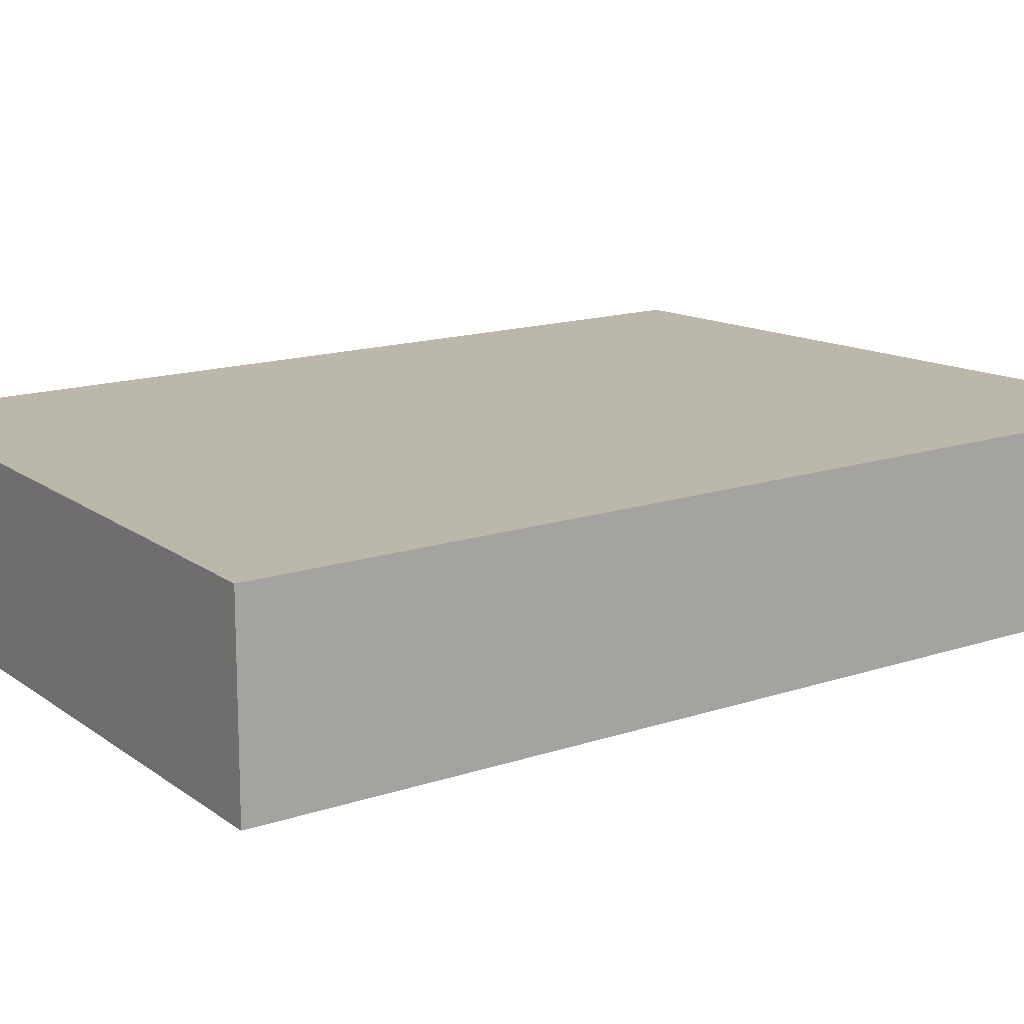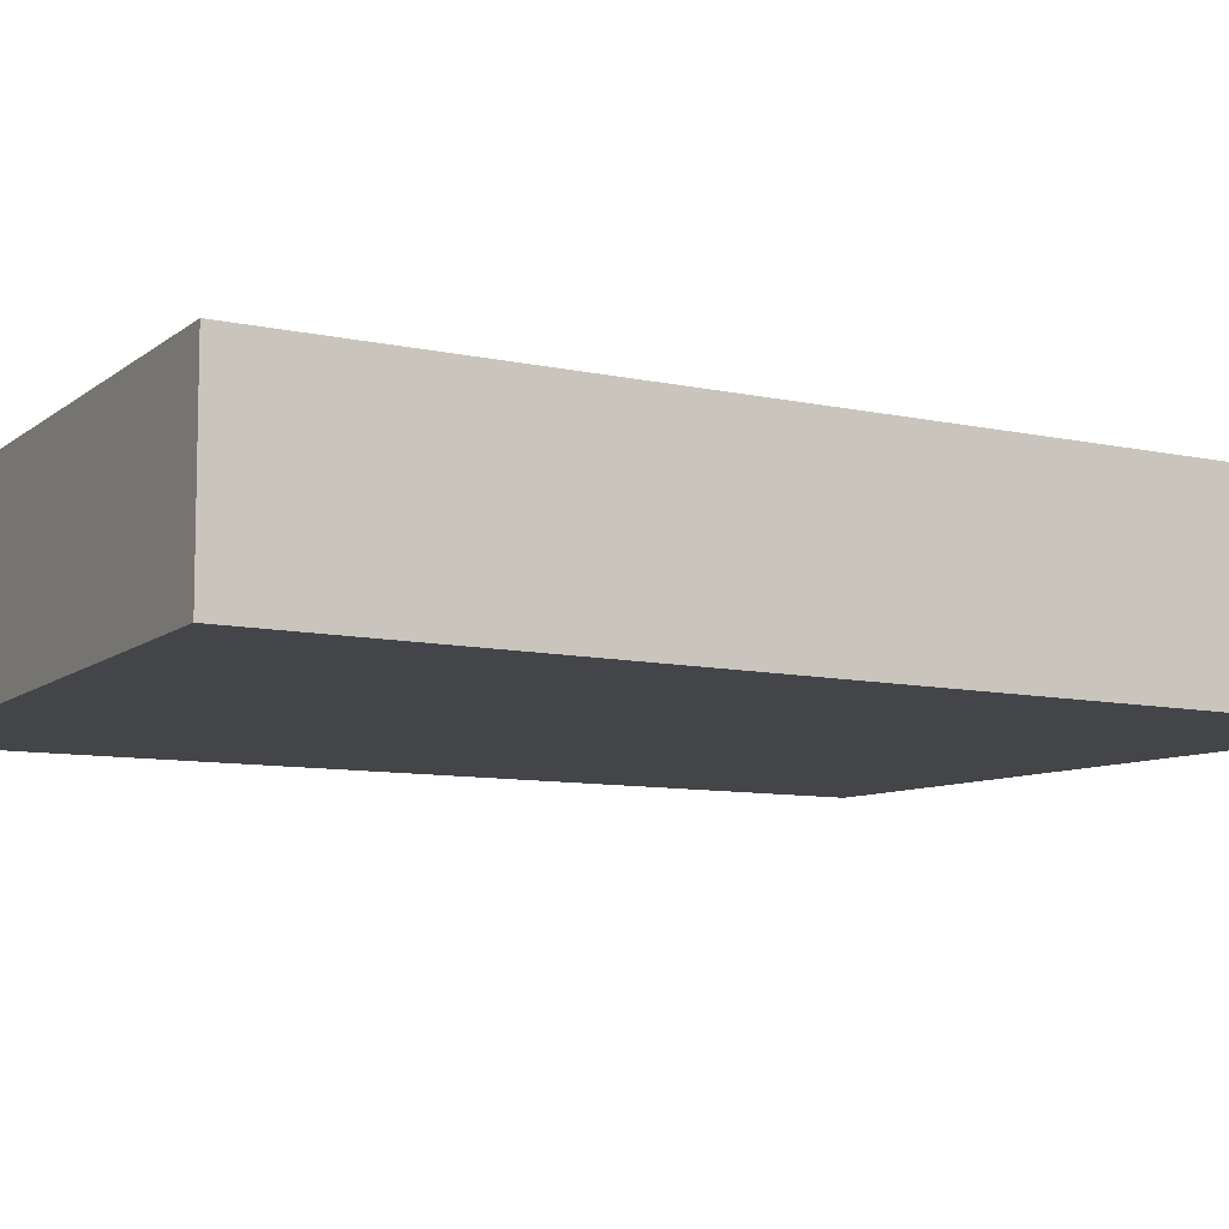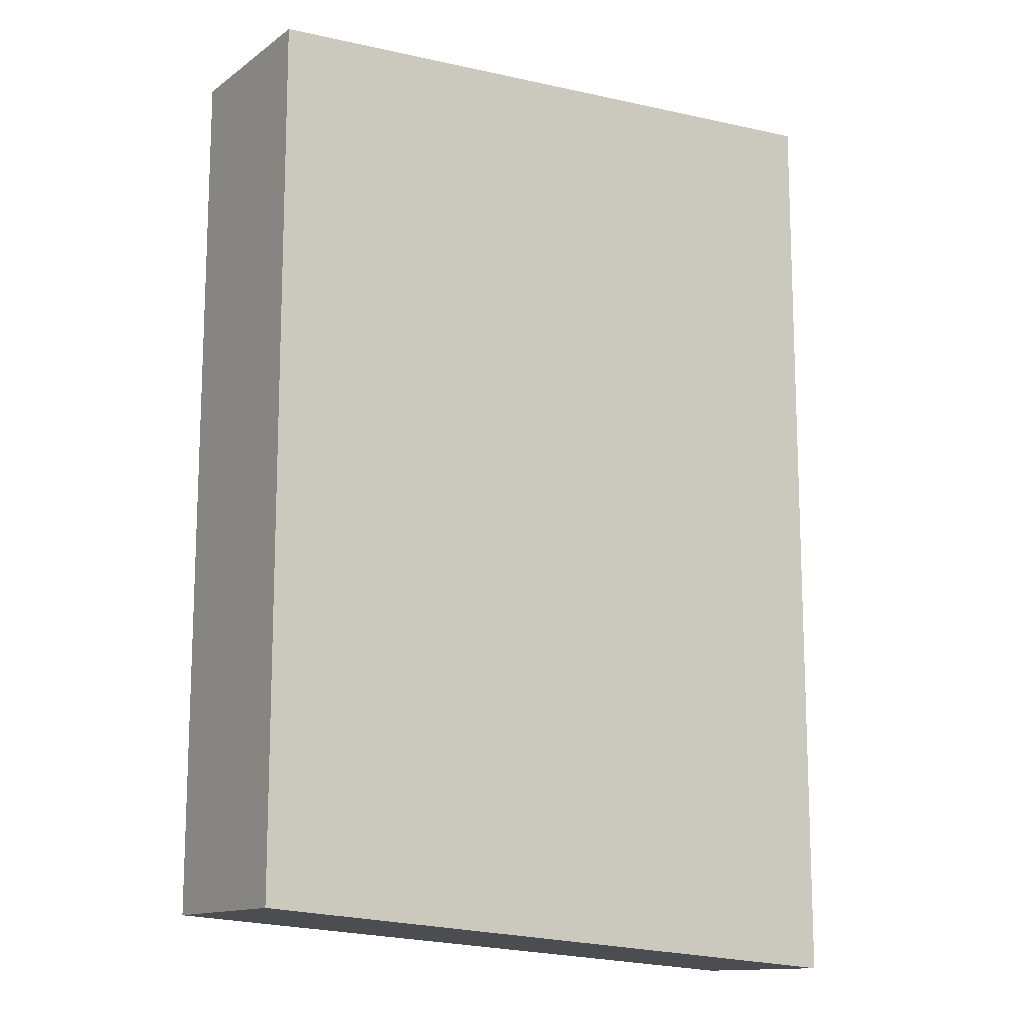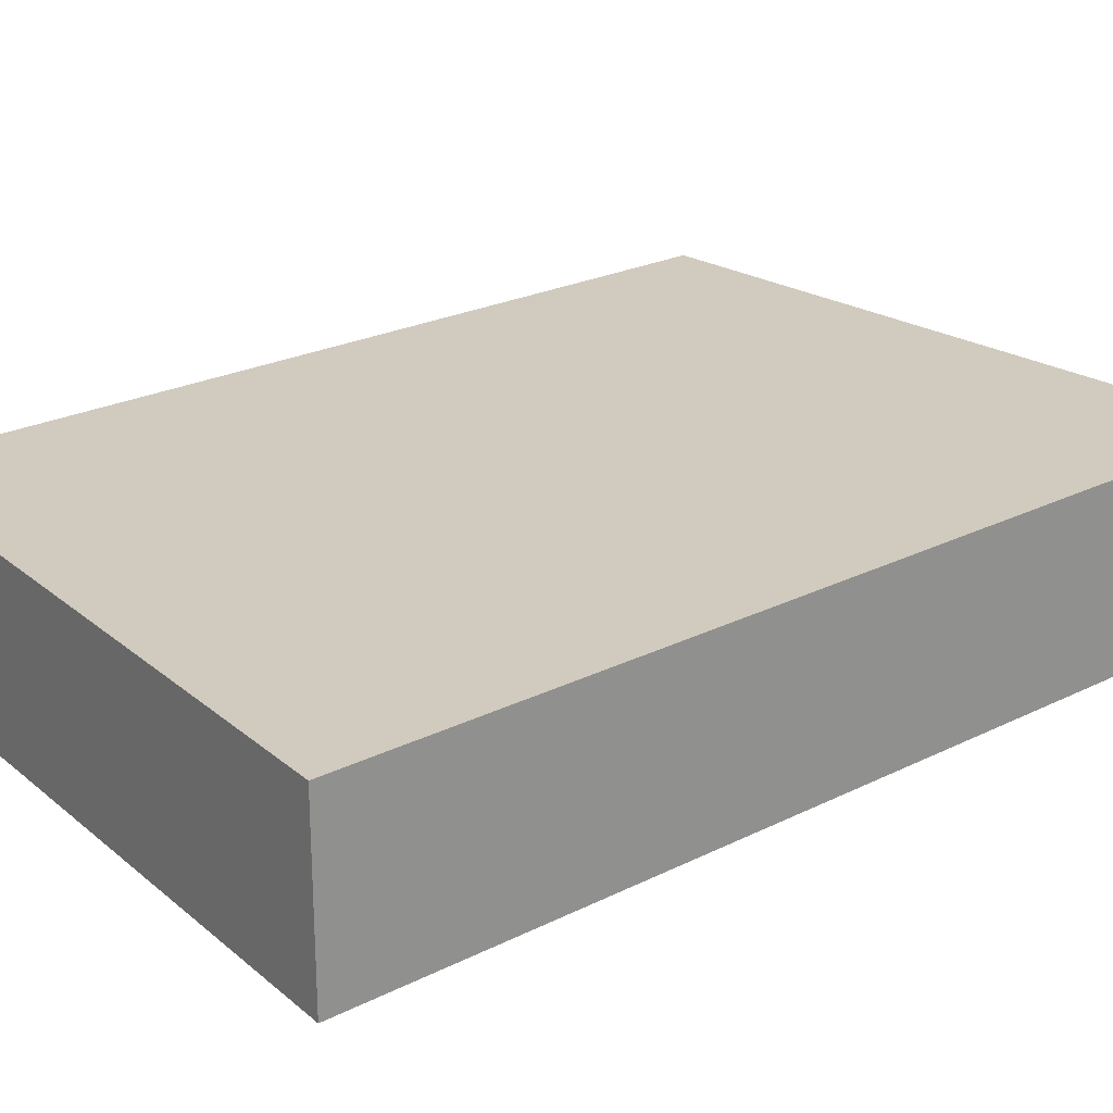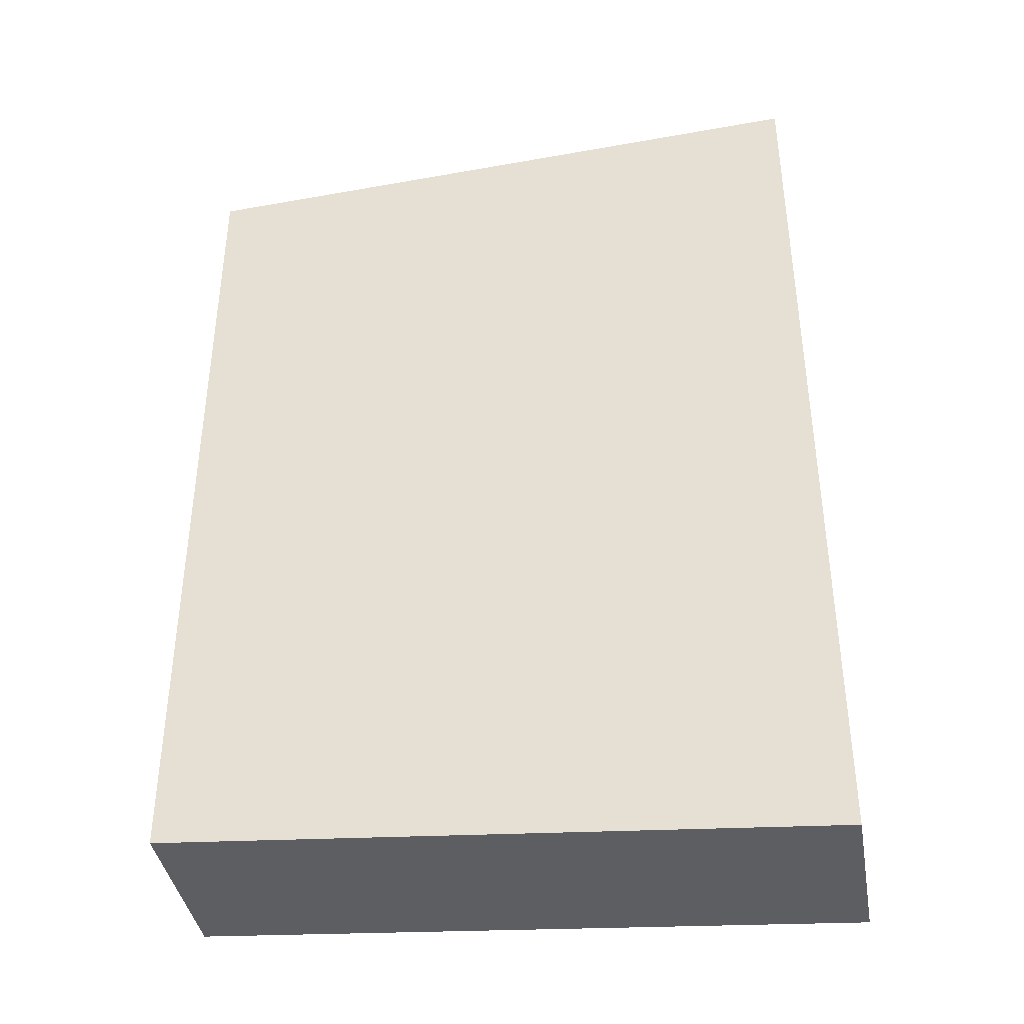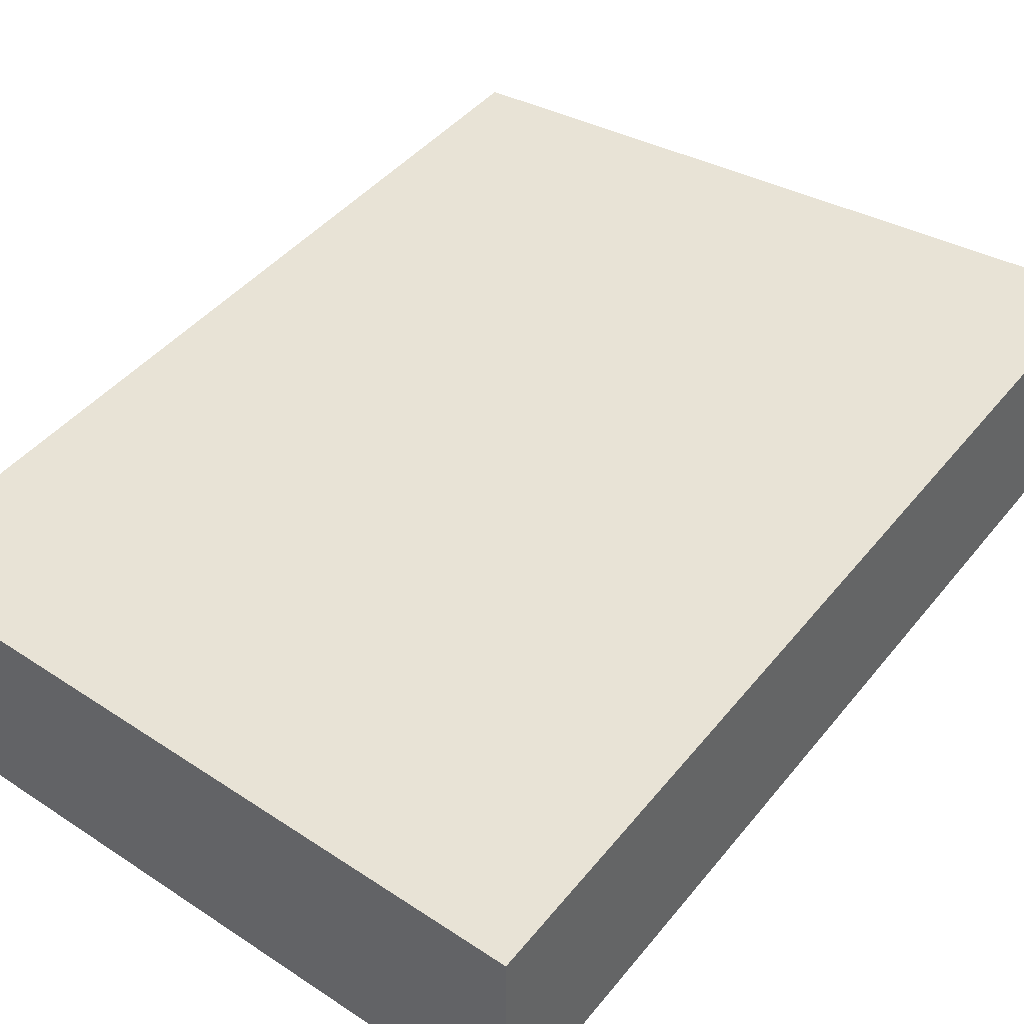
<metadata>
{"format":"obj","ext":"obj","renderer":"f3d","projection":"perspective","resolution":1024,"background":"white","views":[{"elev":14.4,"azim":-126.8,"up":"+Y"},{"elev":-8.8,"azim":-121.3,"up":"+Y"},{"elev":-13.3,"azim":147.0,"up":"+Z"},{"elev":23.5,"azim":-130.2,"up":"+Y"},{"elev":-39.8,"azim":-170.3,"up":"+Z"},{"elev":41.6,"azim":-145.2,"up":"+Y"}]}
</metadata>
<code>
v -5.433 1.498 -8.543
v 4.393 1.498 -7.836
v -5.433 1.498 5.819
v 4.393 1.498 -7.836
v 4.391 1.498 5.241
v -5.433 1.498 5.819
v -5.433 -1.166 -8.543
v -5.433 1.498 -8.543
v -5.433 -1.201 5.819
v -5.433 1.498 -8.543
v -5.433 1.498 5.819
v -5.433 -1.201 5.819
v -5.433 1.498 5.819
v 4.391 1.498 5.241
v -5.433 -1.201 5.819
v 4.391 1.498 5.241
v 4.39 -1.201 5.254
v -5.433 -1.201 5.819
v 4.39 -1.201 5.254
v 4.391 1.498 5.241
v 4.39 -1.236 -7.836
v 4.391 1.498 5.241
v 4.393 1.498 -7.836
v 4.39 -1.236 -7.836
v -5.433 1.498 -8.543
v -5.433 -1.166 -8.543
v 4.393 1.498 -7.836
v -5.433 -1.166 -8.543
v 4.39 -1.236 -7.836
v 4.393 1.498 -7.836
v 4.39 -1.201 5.254
v 4.39 -1.236 -7.836
v -5.433 -1.201 5.819
v 4.39 -1.236 -7.836
v -5.433 -1.166 -8.543
v -5.433 -1.201 5.819
g mtl_t6_wpn_sniper_ballista_camo1
f 3 2 1
f 6 5 4
f 9 8 7
f 12 11 10
f 15 14 13
f 18 17 16
f 21 20 19
f 24 23 22
f 27 26 25
f 30 29 28
f 33 32 31
f 36 35 34

</code>
